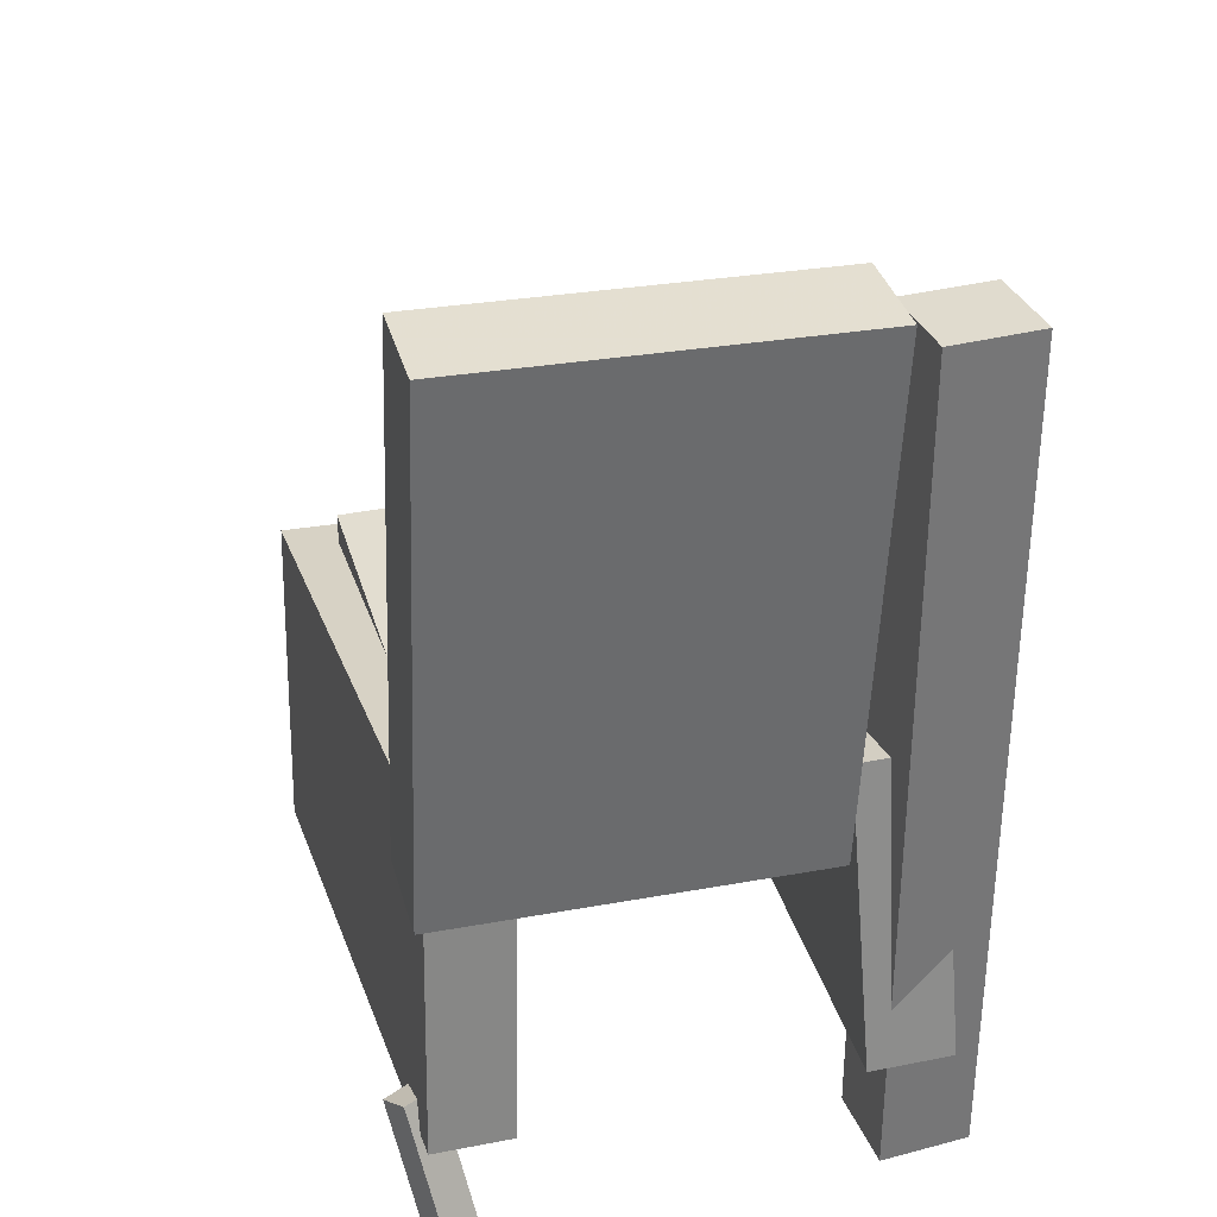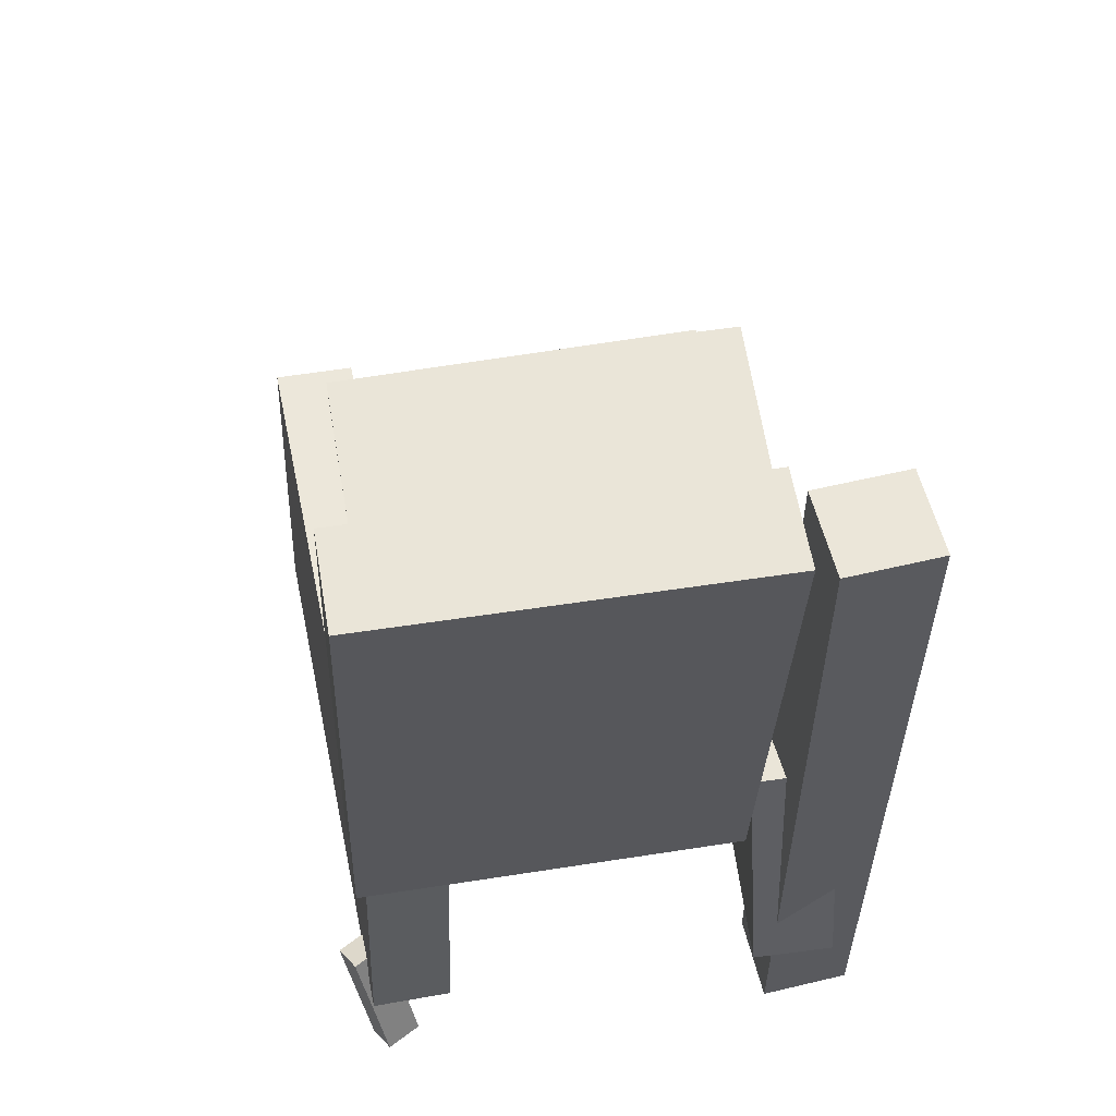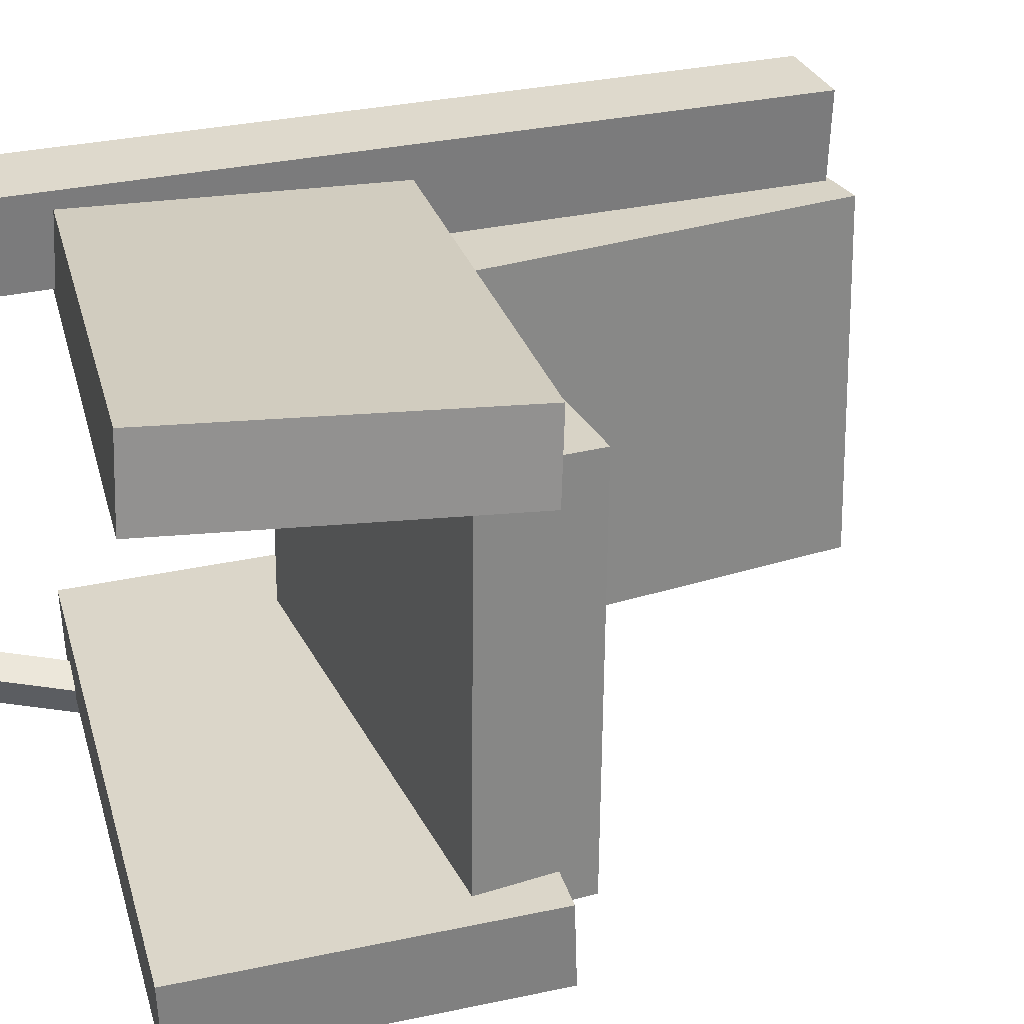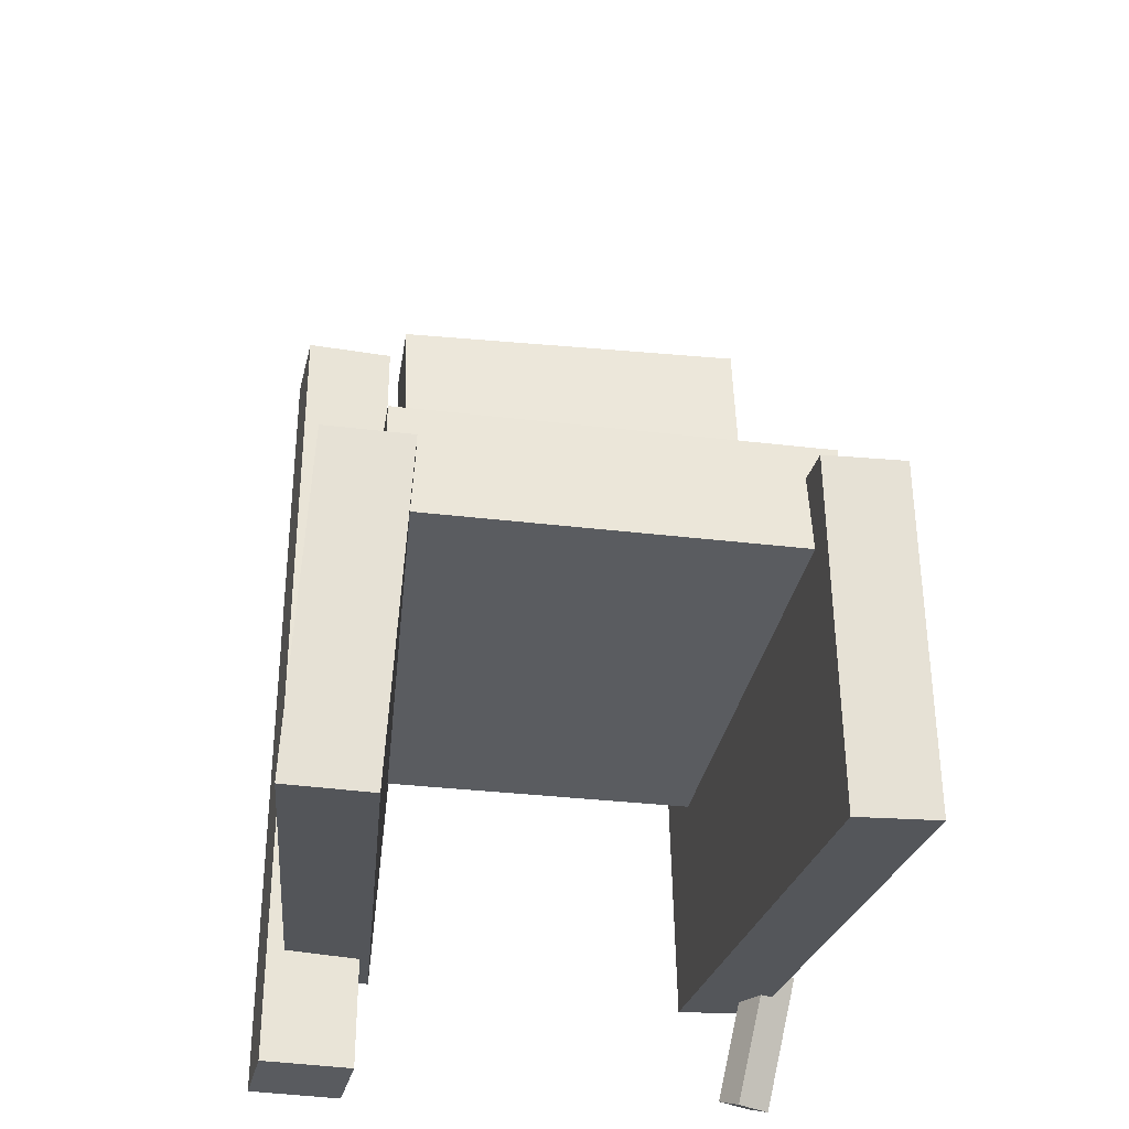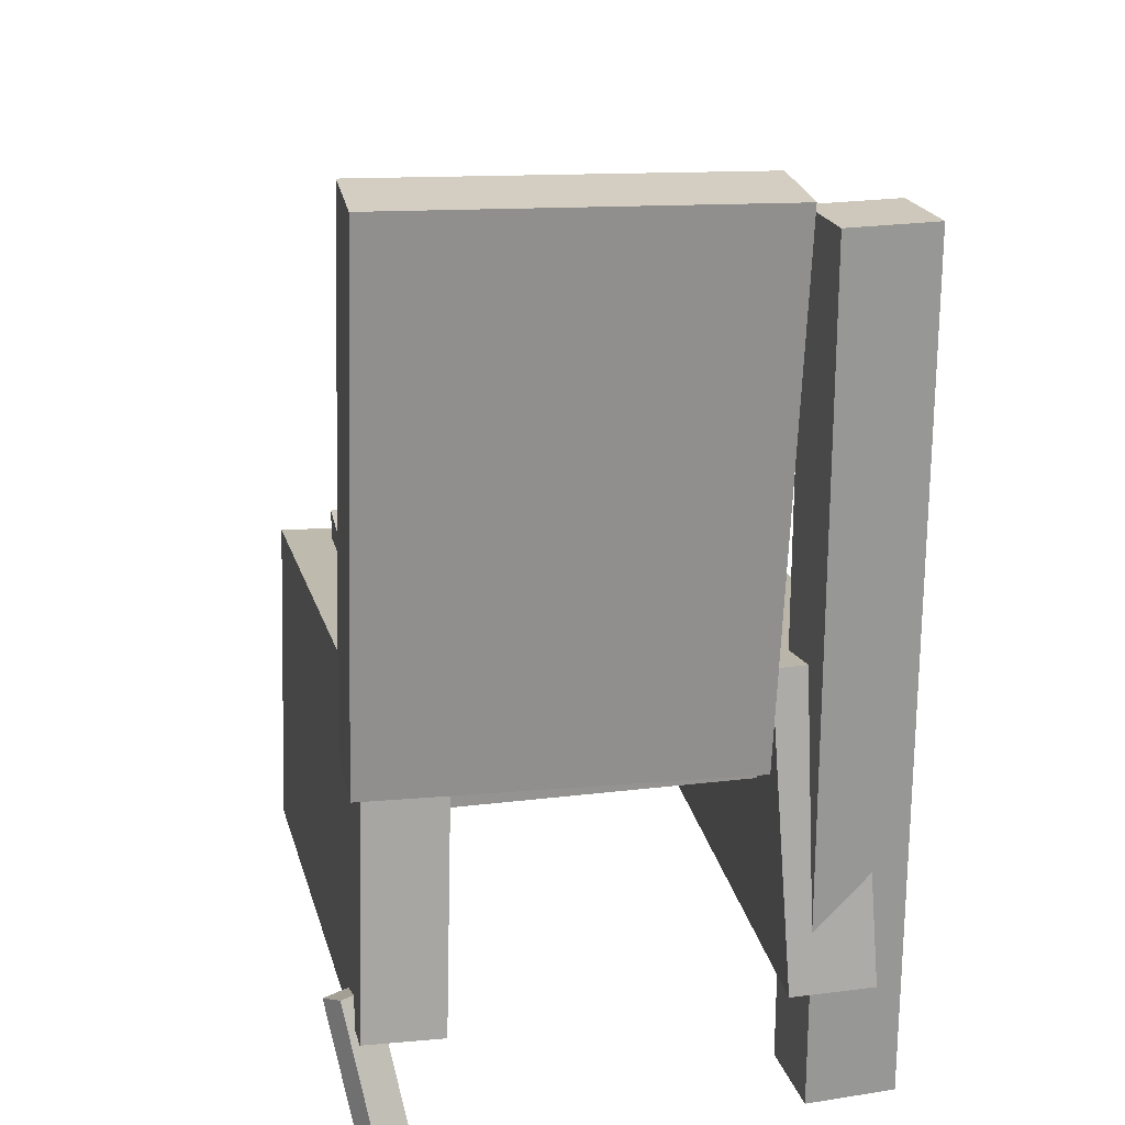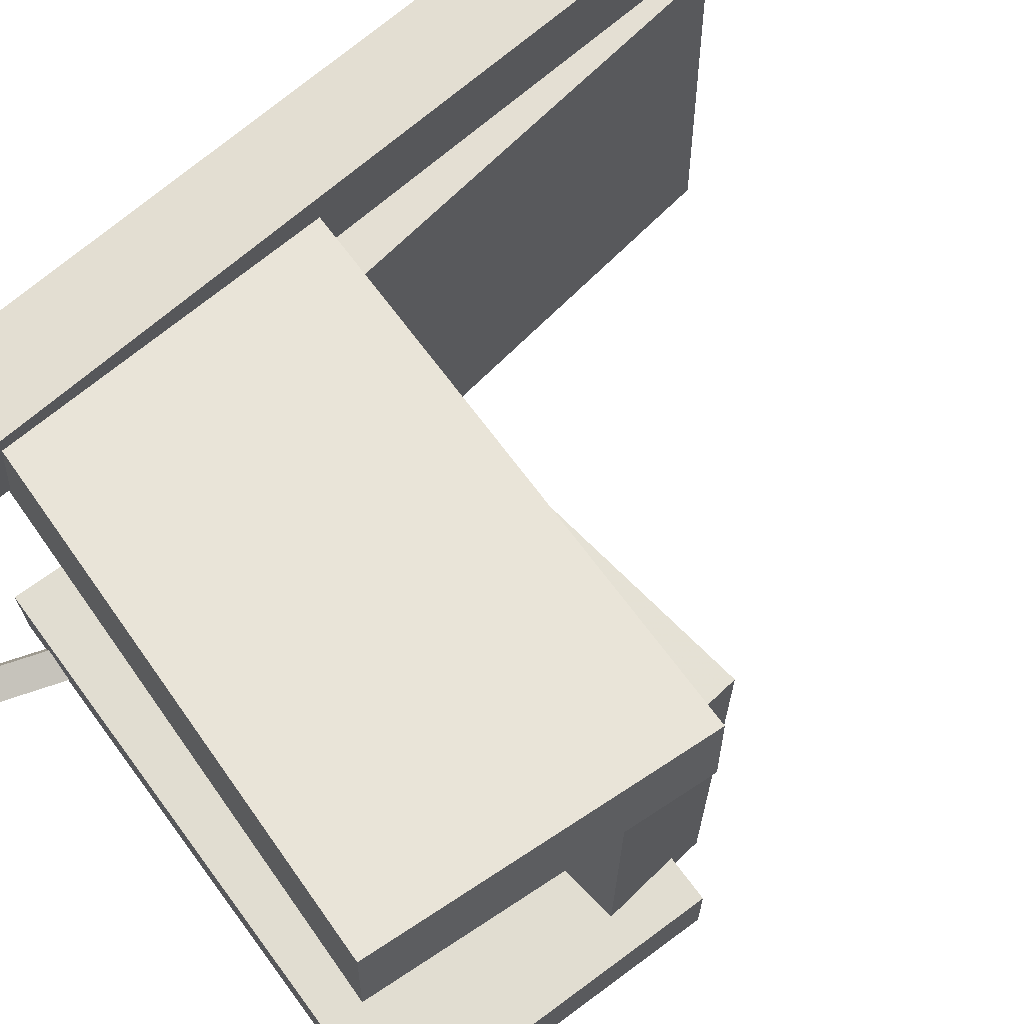
<metadata>
{"format":"obj","ext":"obj","renderer":"f3d","projection":"perspective","resolution":1024,"background":"white","views":[{"elev":34.1,"azim":-104.9,"up":"+Y"},{"elev":57.7,"azim":-99.3,"up":"+Y"},{"elev":27.3,"azim":68.5,"up":"+Z"},{"elev":-32.4,"azim":81.5,"up":"+Y"},{"elev":22.2,"azim":-100.5,"up":"+Y"},{"elev":65.0,"azim":47.1,"up":"+Z"}]}
</metadata>
<code>
v -0.2715 -0.2766 0.1274
v -0.2749 -0.273 0.1962
v -0.233 -0.01531 0.1154
v -0.2364 -0.01167 0.1842
v 0.2236 -0.3483 0.1556
v 0.2202 -0.3447 0.2244
v 0.2621 -0.08702 0.1437
v 0.2587 -0.08338 0.2125
f 1.0 7.0 5.0
f 1.0 3.0 7.0
f 1.0 4.0 3.0
f 1.0 2.0 4.0
f 3.0 8.0 7.0
f 3.0 4.0 8.0
f 5.0 7.0 8.0
f 5.0 8.0 6.0
f 1.0 5.0 6.0
f 1.0 6.0 2.0
f 2.0 6.0 8.0
f 2.0 8.0 4.0
v -0.2649 -0.3712 -0.1939
v -0.2494 -0.3715 -0.1661
v -0.2285 -0.2669 -0.2129
v -0.213 -0.2672 -0.1851
v -0.2436 -0.3808 -0.2058
v -0.2281 -0.3811 -0.178
v -0.2072 -0.2765 -0.2249
v -0.1918 -0.2768 -0.1971
f 9.0 15.0 13.0
f 9.0 11.0 15.0
f 9.0 12.0 11.0
f 9.0 10.0 12.0
f 11.0 16.0 15.0
f 11.0 12.0 16.0
f 13.0 15.0 16.0
f 13.0 16.0 14.0
f 9.0 13.0 14.0
f 9.0 14.0 10.0
f 10.0 14.0 16.0
f 10.0 16.0 12.0
v -0.2433 -0.09779 0.1141
v -0.1637 -0.09405 0.1134
v -0.2639 0.343 0.126
v -0.1843 0.3468 0.1253
v -0.2465 -0.08939 -0.2014
v -0.1669 -0.08565 -0.2021
v -0.2671 0.3514 -0.1895
v -0.1875 0.3552 -0.1902
f 17.0 23.0 21.0
f 17.0 19.0 23.0
f 17.0 20.0 19.0
f 17.0 18.0 20.0
f 19.0 24.0 23.0
f 19.0 20.0 24.0
f 21.0 23.0 24.0
f 21.0 24.0 22.0
f 17.0 21.0 22.0
f 17.0 22.0 18.0
f 18.0 22.0 24.0
f 18.0 24.0 20.0
v -0.2575 -0.2893 -0.2019
v -0.2548 -0.2926 -0.1351
v -0.2266 -0.01771 -0.1896
v -0.224 -0.02103 -0.1229
v 0.2301 -0.3437 -0.2241
v 0.2327 -0.347 -0.1574
v 0.2609 -0.07205 -0.2118
v 0.2636 -0.07537 -0.1451
f 25.0 31.0 29.0
f 25.0 27.0 31.0
f 25.0 28.0 27.0
f 25.0 26.0 28.0
f 27.0 32.0 31.0
f 27.0 28.0 32.0
f 29.0 31.0 32.0
f 29.0 32.0 30.0
f 25.0 29.0 30.0
f 25.0 30.0 26.0
f 26.0 30.0 32.0
f 26.0 32.0 28.0
v -0.1947 -0.3801 0.1399
v -0.2662 -0.3796 0.1456
v -0.1898 0.3232 0.1392
v -0.2614 0.3237 0.1448
v -0.1887 -0.38 0.2155
v -0.2603 -0.3795 0.2212
v -0.1839 0.3232 0.2148
v -0.2554 0.3237 0.2204
f 33.0 39.0 37.0
f 33.0 35.0 39.0
f 33.0 36.0 35.0
f 33.0 34.0 36.0
f 35.0 40.0 39.0
f 35.0 36.0 40.0
f 37.0 39.0 40.0
f 37.0 40.0 38.0
f 33.0 37.0 38.0
f 33.0 38.0 34.0
f 34.0 38.0 40.0
f 34.0 40.0 36.0
v -0.1727 -0.05124 -0.1639
v -0.1708 -0.1415 -0.1635
v -0.1684 -0.04993 0.1685
v -0.1664 -0.1402 0.1689
v 0.2258 -0.04275 -0.1691
v 0.2278 -0.1331 -0.1688
v 0.2302 -0.04144 0.1633
v 0.2321 -0.1317 0.1636
f 41.0 47.0 45.0
f 41.0 43.0 47.0
f 41.0 44.0 43.0
f 41.0 42.0 44.0
f 43.0 48.0 47.0
f 43.0 44.0 48.0
f 45.0 47.0 48.0
f 45.0 48.0 46.0
f 41.0 45.0 46.0
f 41.0 46.0 42.0
f 42.0 46.0 48.0
f 42.0 48.0 44.0

</code>
